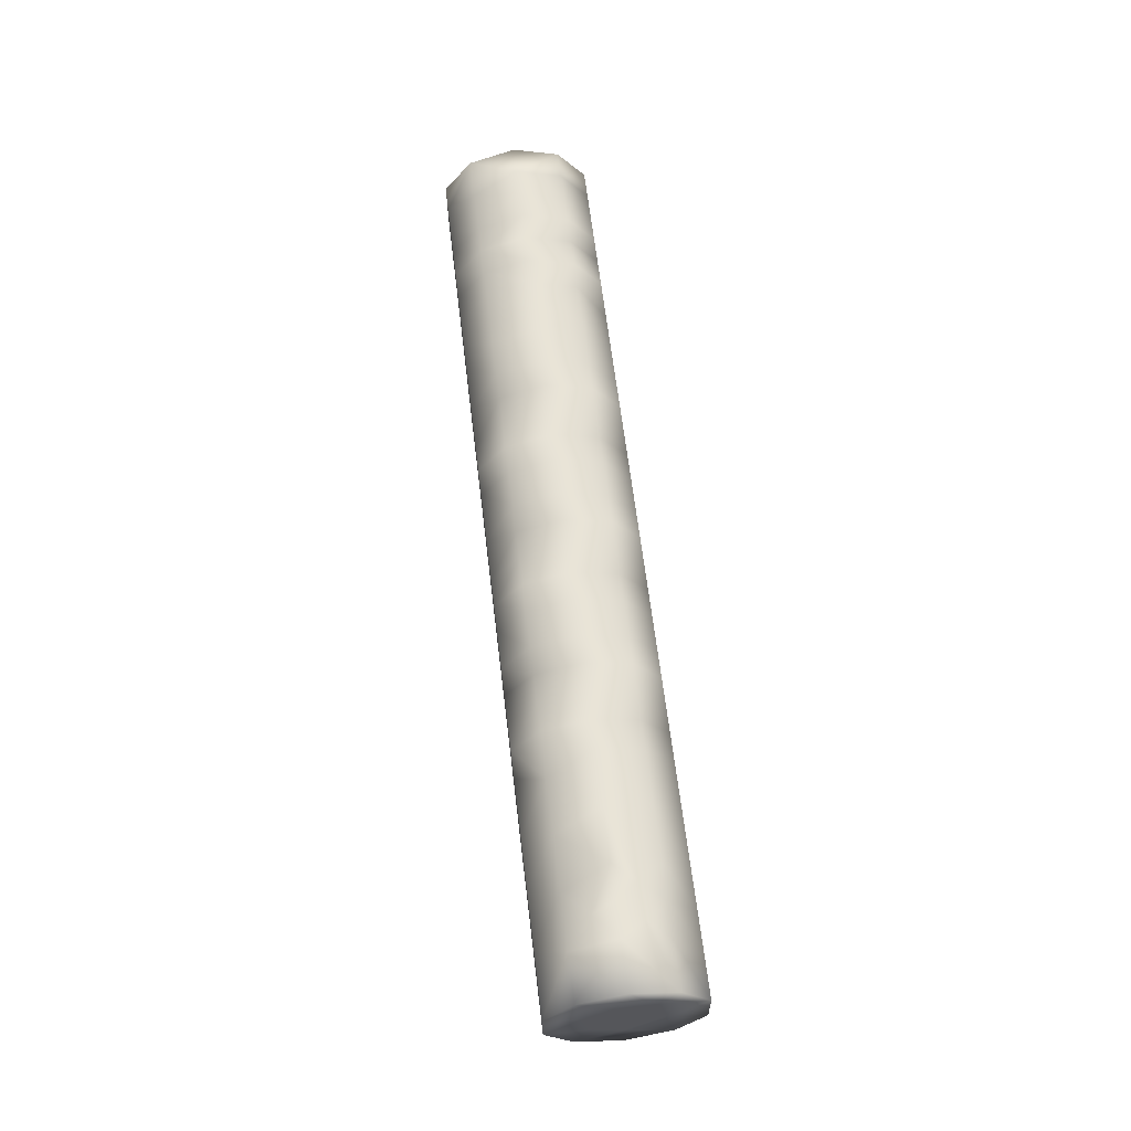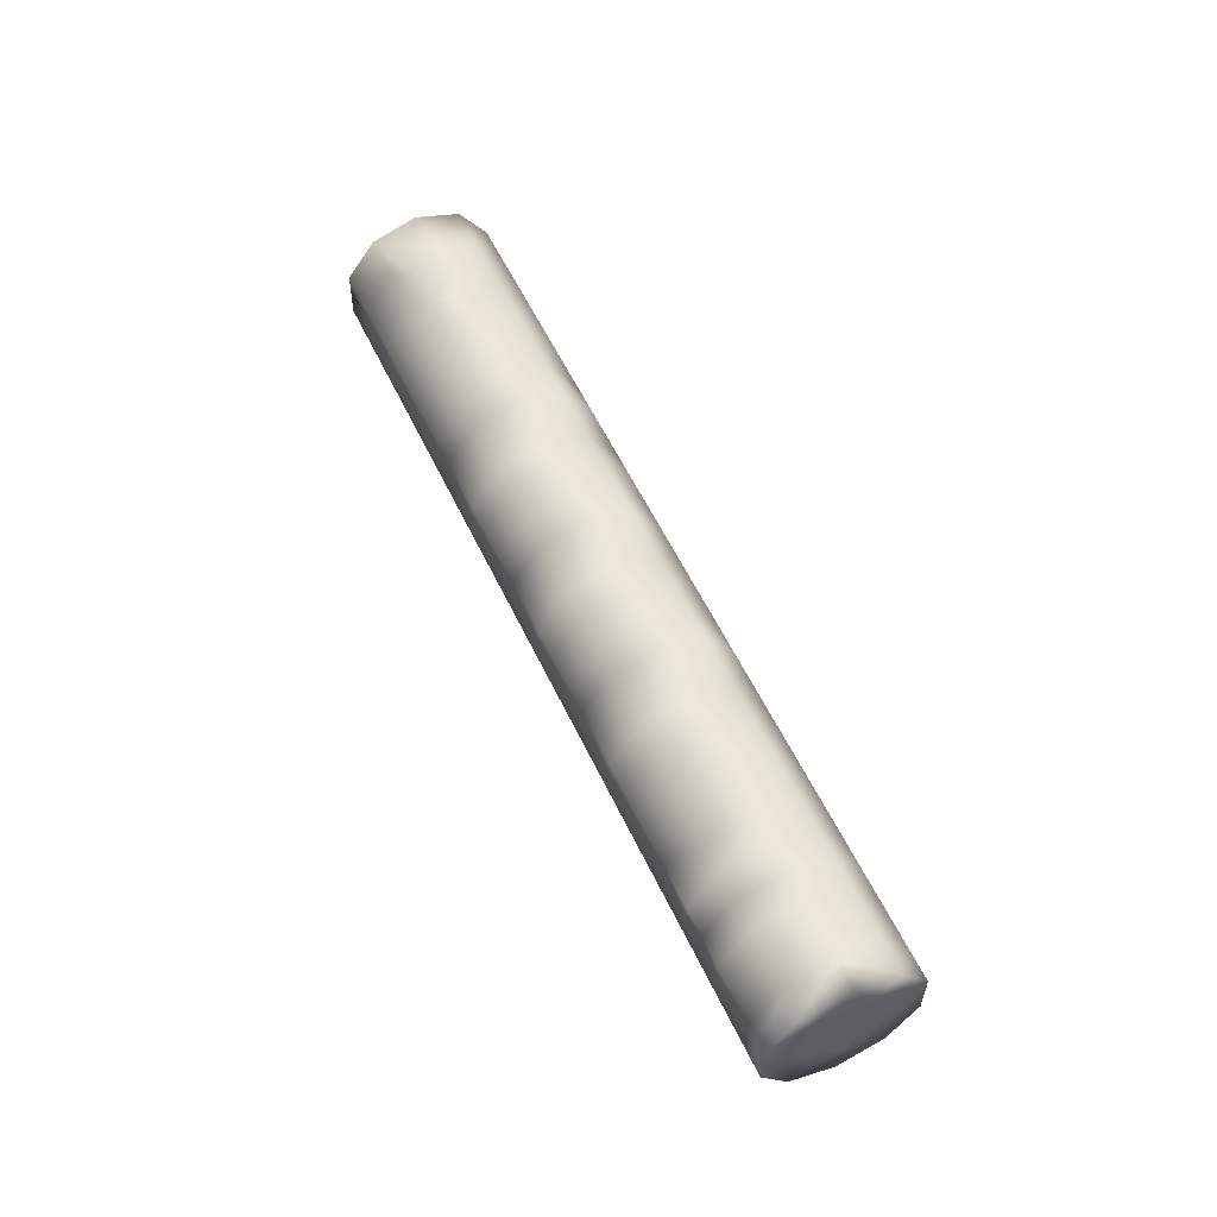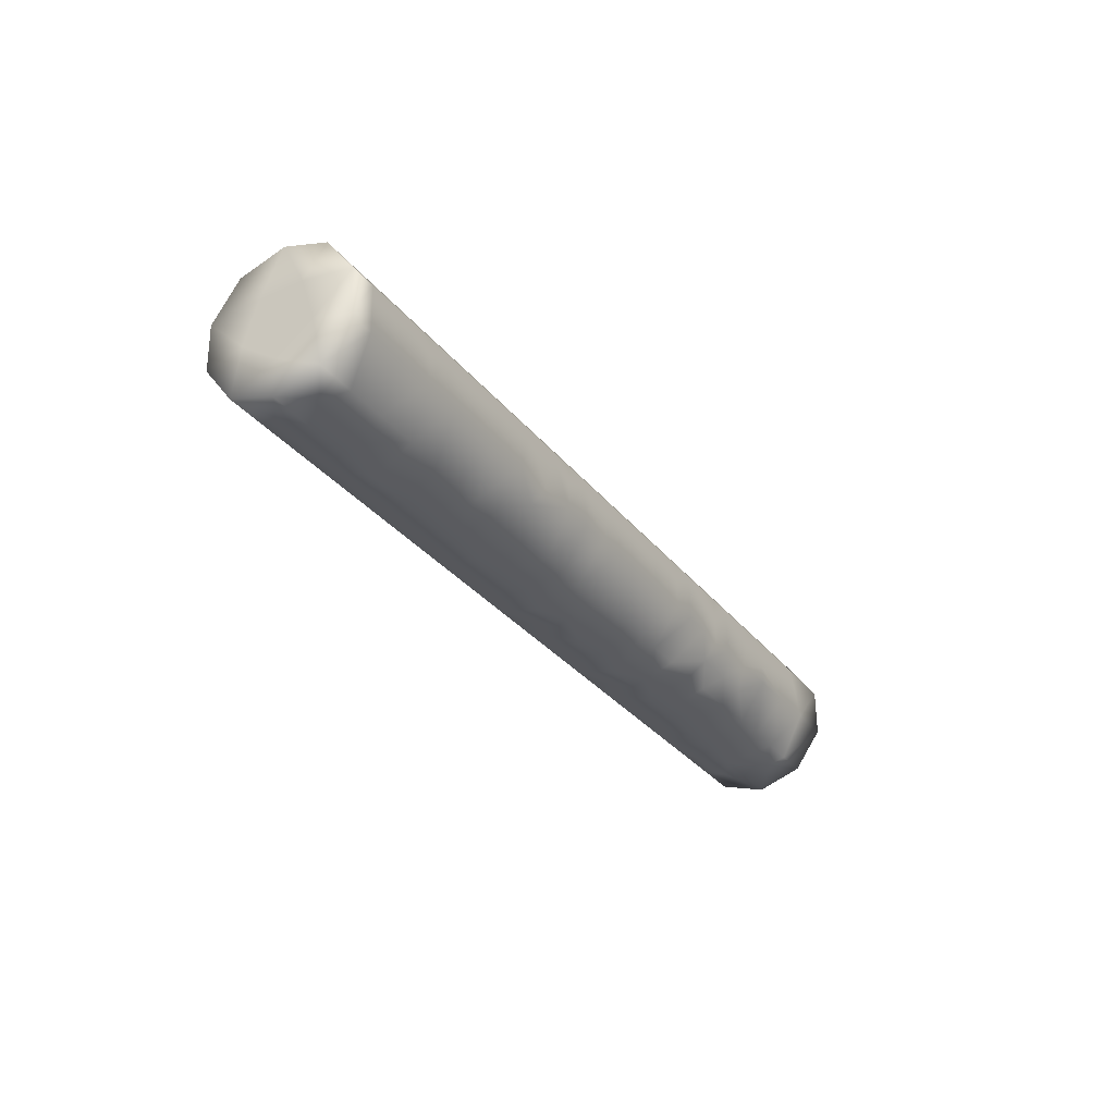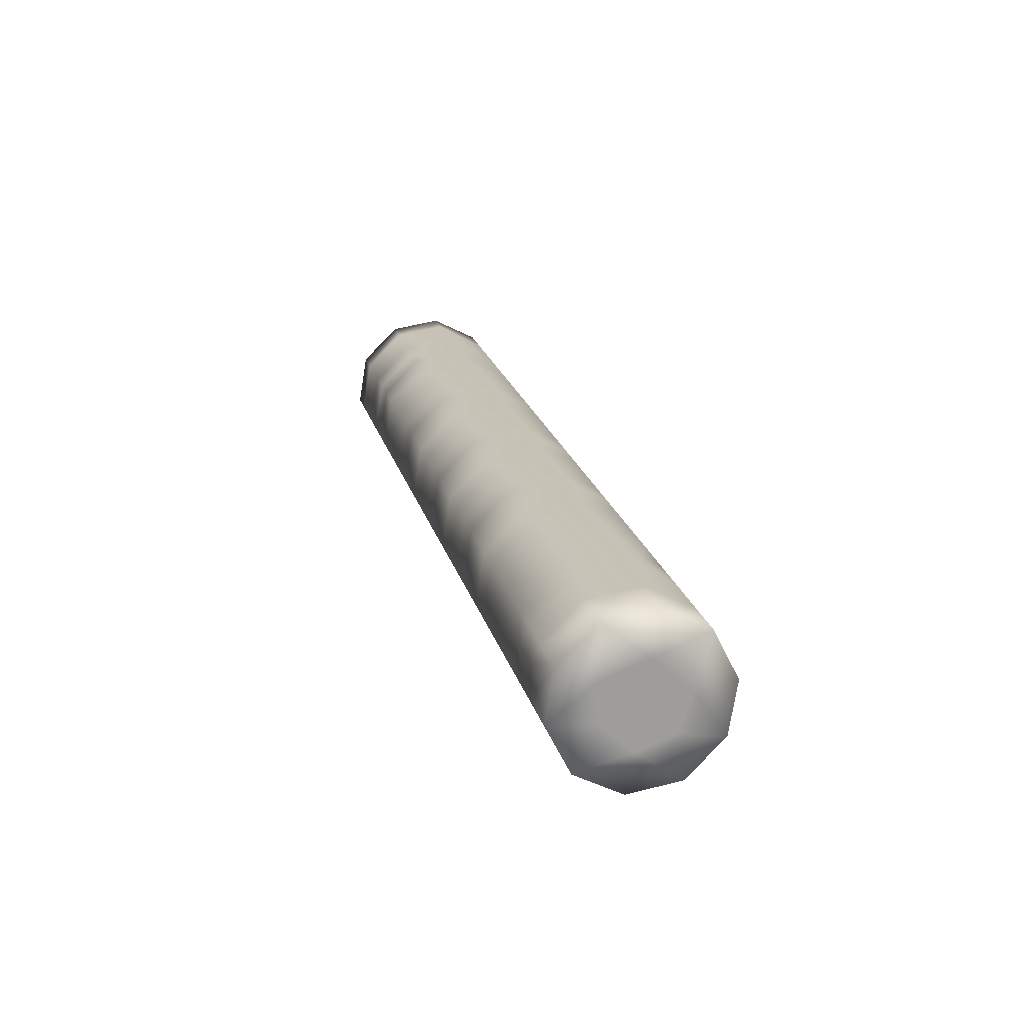
<metadata>
{"format":"obj","ext":"obj","renderer":"f3d","projection":"perspective","resolution":1024,"background":"white","views":[{"elev":64.3,"azim":113.7,"up":"+Z"},{"elev":55.0,"azim":-84.5,"up":"+Z"},{"elev":-32.2,"azim":-28.6,"up":"+Z"},{"elev":50.8,"azim":73.5,"up":"+Y"}]}
</metadata>
<code>
v -29.57 -62.04 -81.72
v -29.96 -61.38 -81.47
v -28.75 -60.67 -81.43
v -26.88 -60.45 -81.64
v -30.22 -60.99 -80.82
v -28.6 -60.03 -80.77
v -30.23 -61 -80.01
v -28.62 -60.04 -79.97
v -30.01 -61.41 -79.36
v -28.39 -60.46 -79.32
v -29.62 -62.07 -79.12
v -28.01 -61.12 -79.07
v -29.23 -62.73 -79.37
v -27.61 -61.78 -79.32
v -28.98 -63.13 -80.02
v -27.36 -62.17 -79.97
v -28.96 -63.12 -80.82
v -27.35 -62.16 -80.77
v -29.19 -62.7 -81.47
v -27.3 -61.59 -81.42
v -26.2 -59.16 -81.36
v -24.73 -59.18 -81.58
v -26.45 -58.76 -80.71
v -26.47 -58.77 -79.91
v -26.24 -59.19 -79.26
v -25.85 -59.85 -79.01
v -25.46 -60.51 -79.26
v -25.01 -60.79 -79.91
v -25.19 -60.89 -80.72
v -25.42 -60.48 -81.36
v -24.04 -57.89 -81.3
v -22.57 -57.91 -81.52
v -24.3 -57.49 -80.65
v -24.31 -57.5 -79.85
v -24.09 -57.92 -79.2
v -23.7 -58.58 -78.95
v -23.31 -59.24 -79.2
v -23.04 -59.62 -80.66
v -23.27 -59.21 -81.3
v -21.89 -56.62 -81.24
v -20.42 -56.64 -81.46
v -22.14 -56.22 -80.59
v -22.16 -56.23 -79.79
v -21.93 -56.65 -79.14
v -21.55 -57.31 -78.89
v -21.16 -57.97 -79.14
v -20.9 -58.36 -79.79
v -20.89 -58.35 -80.6
v -21.12 -57.94 -81.25
v -19.74 -55.35 -81.18
v -19.74 -54.81 -80.53
v -19.76 -54.82 -79.72
v -19.53 -55.23 -79.07
v -19.14 -55.89 -78.83
v -18.51 -56.41 -79.07
v -18.5 -56.95 -79.73
v -18.74 -57.08 -80.54
v -18.29 -56.27 -81.17
v -17.05 -53.77 -81.11
v -16.65 -54.42 -81.36
v -17.3 -53.37 -80.46
v -17.32 -53.38 -79.66
v -17.09 -53.79 -79.01
v -16.71 -54.45 -78.76
v -16.31 -55.11 -79.01
v -16.06 -55.51 -79.66
v -16.04 -55.5 -80.46
v -16.27 -55.08 -81.11
v -16.65 -54.49 -80.09
v -29.6 -62.04 -80.42
v -16.66 -54.44 -80.75
v -16.97 -53.94 -80.25
v -16.9 -54.09 -79.5
v -16.6 -54.6 -79.47
v -16.35 -55.01 -79.87
v -16.39 -54.9 -80.47
v -29.59 -62.04 -81.06
v -29.29 -62.57 -80.61
v -29.8 -61.74 -79.9
v -26.23 -60.95 -81.39
v -24.08 -59.68 -81.33
v -23.02 -58.53 -81.44
v -21.92 -58.41 -81.27
v -20.77 -57.29 -81.35
v -19.74 -56.77 -81.3
v -20.04 -57.3 -81.22
v -28.8 -61.14 -81.56
v -28.23 -61.24 -81.68
v -27.58 -60.42 -81.53
v -29.41 -60.51 -80.79
v -29.43 -60.52 -79.99
v -29.2 -60.94 -79.34
v -28.81 -61.6 -79.09
v -28.62 -62.37 -79.35
v -28.17 -62.65 -79.99
v -27.95 -62.52 -80.79
v -27.27 -59.8 -81.39
v -25.8 -59.82 -81.61
v -27.53 -59.4 -80.74
v -27.58 -59.98 -79.3
v -27.2 -60.64 -79.05
v -26.81 -61.3 -79.3
v -26.55 -61.7 -79.95
v -26.74 -61.81 -80.76
v -25.39 -58.69 -81.34
v -23.65 -58.55 -81.55
v -25.64 -58.29 -80.69
v -25.66 -58.3 -79.89
v -25.43 -58.71 -79.24
v -25.05 -59.38 -78.99
v -24.65 -60.03 -79.24
v -24.4 -60.43 -79.89
v -23.98 -60.18 -80.68
v -23.24 -57.42 -81.28
v -21.5 -57.28 -81.49
v -23.49 -57.02 -80.63
v -23.51 -57.03 -79.83
v -23.28 -57.44 -79.18
v -22.89 -58.11 -78.93
v -22.5 -58.76 -79.18
v -22.25 -59.16 -79.83
v -22.23 -59.15 -80.63
v -21.08 -56.15 -81.22
v -18.54 -55.53 -81.41
v -21.34 -55.75 -80.57
v -21.35 -55.76 -79.77
v -21.13 -56.17 -79.12
v -20.74 -56.84 -78.87
v -20.35 -57.49 -79.12
v -20.1 -57.89 -79.77
v -20.08 -57.88 -80.57
v -19.78 -57.42 -80.89
v -18.39 -54.56 -81.15
v -18.98 -54.36 -80.51
v -19 -54.37 -79.7
v -18.77 -54.79 -79.05
v -18.39 -55.45 -78.81
v -17.74 -55.95 -79.05
v -17.74 -56.5 -79.71
v -17.39 -56.29 -80.5
v -29.01 -60.27 -80.78
v -29.02 -60.28 -79.98
v -28.79 -60.7 -79.33
v -28.41 -61.36 -79.08
v -28.02 -62.01 -79.33
v -27.77 -62.41 -79.98
v -28.58 -62.34 -81.45
v -26.74 -59.48 -81.38
v -26.99 -59.08 -80.73
v -27 -59.09 -79.92
v -26.39 -60.17 -79.03
v -26 -60.82 -79.28
v -25.75 -61.22 -79.93
v -25.93 -61.33 -80.74
v -24.84 -57.81 -80.67
v -24.85 -57.82 -79.86
v -24.62 -58.24 -79.21
v -24.24 -58.9 -78.97
v -23.85 -59.55 -79.22
v -23.59 -59.95 -79.87
v -22.68 -56.54 -80.61
v -22.7 -56.55 -79.8
v -22.47 -56.97 -79.15
v -22.09 -57.63 -78.91
v -21.69 -58.28 -79.16
v -21.44 -58.68 -79.81
v -21.63 -58.79 -80.62
v -20.53 -55.27 -80.55
v -20.55 -55.28 -79.74
v -20.32 -55.7 -79.1
v -19.93 -56.36 -78.85
v -19.28 -56.86 -79.09
v -19.29 -57.41 -79.75
v -19.27 -57.4 -80.55
v -20.58 -57.62 -81.23
v -17.72 -54.16 -81.13
v -17.97 -53.76 -80.48
v -17.99 -53.77 -79.67
v -17.76 -54.19 -79.02
v -17.4 -54.86 -78.78
v -16.99 -55.51 -79.03
v -16.99 -56.05 -79.69
v -16.72 -55.89 -80.48
v -28.93 -62.1 -81.58
v -18.95 -56.66 -81.19
v -16.97 -55.13 -81.23
v -17.28 -55.68 -81.14
v -29.32 -61.45 -81.58
v -29.36 -61.03 -81.45
v -27.55 -60.85 -81.66
v -28.9 -61.64 -81.7
v -29.83 -60.76 -80
v -29.6 -61.17 -79.35
v -29.22 -61.84 -79.1
v -28.57 -62.89 -80.01
v -28.56 -62.88 -80.81
v -27.98 -61.99 -81.43
v -28.41 -61.8 -81.56
v -28.01 -60.23 -81.41
v -25.27 -59.5 -81.6
v -26.34 -60.13 -81.63
v -28.06 -59.72 -80.76
v -28.1 -59.74 -80.36
v -23.11 -58.23 -81.54
v -24.19 -58.86 -81.57
v -20.96 -56.96 -81.48
v -22.04 -57.59 -81.51
v -17.49 -54.46 -81.25
v -19.07 -54.96 -81.16
v -18.64 -56.75 -80.86
v -19.18 -54.8 -80.9
v -18.09 -56.7 -80.2
v -18.06 -56.69 -80.52
v -26.77 -61.27 -81.4
v -27.89 -61.49 -81.55
v -27.61 -59.45 -79.94
v -28.21 -59.81 -79.96
v -26.98 -59.63 -79.28
v -27.99 -60.22 -79.31
v -26.8 -60.41 -79.04
v -27.6 -60.88 -79.06
v -26.4 -61.06 -79.29
v -27.21 -61.54 -79.31
v -26.15 -61.46 -79.94
v -26.96 -61.94 -79.96
v -25.79 -58.92 -81.35
v -25.24 -58.05 -80.68
v -26.05 -58.53 -80.7
v -25.25 -58.06 -79.87
v -26.06 -58.54 -79.9
v -25.03 -58.48 -79.23
v -25.83 -58.95 -79.25
v -24.64 -59.14 -78.98
v -25.45 -59.61 -79
v -24.25 -59.79 -79.23
v -25.06 -60.27 -79.25
v -24 -60.19 -79.88
v -23.67 -59.45 -81.32
v -23.64 -57.65 -81.29
v -23.09 -56.78 -80.62
v -23.89 -57.26 -80.64
v -23.1 -56.79 -79.82
v -23.91 -57.27 -79.84
v -22.87 -57.21 -79.17
v -23.68 -57.68 -79.19
v -22.49 -57.87 -78.92
v -23.3 -58.34 -78.94
v -22.1 -58.52 -79.17
v -22.91 -59 -79.19
v -21.85 -58.92 -79.82
v -22.85 -59.52 -79.85
v -22.64 -59.39 -80.64
v -21.52 -58.18 -81.26
v -18.18 -54.8 -81.25
v -19.01 -55.81 -81.42
v -21.49 -56.38 -81.23
v -20.93 -55.51 -80.56
v -21.74 -55.99 -80.58
v -20.95 -55.52 -79.76
v -21.76 -56 -79.78
v -20.72 -55.94 -79.11
v -21.53 -56.41 -79.13
v -20.34 -56.6 -78.86
v -21.15 -57.07 -78.88
v -19.95 -57.25 -79.11
v -20.75 -57.73 -79.13
v -19.69 -57.65 -79.76
v -20.5 -58.13 -79.78
v -19.68 -57.64 -80.56
v -20.48 -58.12 -80.59
v -18.49 -54.07 -79.69
v -18.27 -54.49 -79.04
v -16.78 -55.38 -81.13
v -24.78 -58.33 -81.32
v -24.76 -60.41 -80.97
v -24.68 -60.04 -81.34
v -22.63 -57.06 -81.26
v -22.53 -58.77 -81.28
v -20.48 -55.79 -81.2
v -18.48 -54.06 -80.49
v -25.82 -60.72 -81.38
v -19.6 -57.05 -81.2
v -17.79 -55.97 -81.15
v -24.59 -60.54 -80.7
v -23.51 -59.9 -80.67
v -17.83 -55.11 -81.39
v -19.72 -56.23 -81.44
v -19.17 -57.06 -80.87
v -28.17 -60.76 -81.54
v -26.34 -61.57 -80.75
v -29.91 -61.52 -80.63
v -29.81 -60.75 -80.8
v -29.42 -62.38 -79.88
v -17.83 -54.66 -78.91
v -17.89 -55.16 -78.79
v -17.59 -55.4 -78.91
v -18.34 -54.99 -78.92
f 74 69 73
f 69 72 73
f 76 69 75
f 72 69 71
f 70 77 78
f 82 32 278
f 84 41 86
f 71 59 72
f 59 71 60
f 61 72 59
f 62 72 61
f 72 62 73
f 63 73 62
f 73 64 74
f 64 73 63
f 65 74 64
f 74 65 75
f 66 75 65
f 67 76 75
f 68 76 67
f 76 68 71
f 60 71 68
f 77 19 78
f 19 77 1
f 17 78 19
f 15 78 17
f 78 15 293
f 11 79 293
f 9 79 11
f 7 79 9
f 79 7 291
f 5 2 291
f 1 77 2
f 20 215 190
f 205 22 274
f 39 106 82
f 207 32 277
f 49 115 84
f 287 41 279
f 58 124 283
f 80 4 201
f 81 22 205
f 39 82 278
f 83 32 207
f 49 84 175
f 86 41 85
f 286 187 283
f 188 2 189
f 191 1 188
f 89 190 289
f 90 141 3
f 91 90 192
f 91 142 141
f 92 91 193
f 92 143 142
f 93 92 194
f 93 144 143
f 94 93 194
f 93 145 144
f 95 94 195
f 94 95 145
f 96 95 196
f 96 196 147
f 197 147 198
f 184 191 198
f 97 4 89
f 3 199 289
f 6 203 202
f 290 104 214
f 30 281 98
f 105 22 200
f 39 238 106
f 82 106 204
f 114 32 204
f 49 253 115
f 84 115 206
f 50 287 279
f 123 41 206
f 132 131 175
f 58 210 185
f 288 210 57
f 124 58 255
f 254 176 208
f 50 211 209
f 140 212 213
f 213 57 210
f 91 141 90
f 92 142 91
f 93 143 92
f 94 145 93
f 95 146 145
f 96 146 95
f 222 151 220
f 224 152 222
f 229 155 227
f 231 156 229
f 233 157 231
f 235 158 233
f 237 159 235
f 242 161 240
f 244 162 242
f 246 163 244
f 248 164 246
f 250 165 248
f 50 255 287
f 259 168 257
f 261 169 259
f 263 170 261
f 265 172 171
f 267 172 265
f 269 173 267
f 132 174 269
f 132 175 86
f 187 273 183
f 147 19 184
f 1 184 19
f 80 201 281
f 81 205 238
f 83 207 253
f 175 84 86
f 86 85 282
f 186 68 273
f 68 186 60
f 87 189 3
f 189 87 188
f 2 188 1
f 4 190 89
f 88 191 87
f 188 87 191
f 190 88 289
f 87 289 88
f 3 189 90
f 141 6 3
f 90 292 192
f 5 7 192
f 142 8 141
f 6 141 8
f 91 192 193
f 192 7 193
f 9 193 7
f 143 10 142
f 8 142 10
f 92 193 194
f 193 9 194
f 11 194 9
f 144 12 143
f 10 143 12
f 145 14 144
f 12 144 14
f 13 15 195
f 146 16 14
f 14 145 146
f 95 195 196
f 195 17 196
f 17 195 15
f 96 18 146
f 16 146 18
f 196 19 147
f 19 196 17
f 147 197 96
f 197 18 96
f 18 197 20
f 198 215 197
f 147 184 198
f 184 1 191
f 198 191 88
f 80 214 4
f 97 89 199
f 289 199 89
f 3 6 199
f 202 199 6
f 203 99 202
f 99 203 216
f 203 8 217
f 8 203 6
f 219 100 217
f 221 101 219
f 223 102 101
f 225 103 102
f 29 154 281
f 276 200 22
f 228 107 226
f 230 108 228
f 232 109 230
f 234 110 232
f 236 111 234
f 28 112 236
f 29 284 28
f 30 276 275
f 38 285 238
f 82 204 32
f 241 116 239
f 243 117 241
f 245 118 243
f 247 119 245
f 249 120 247
f 251 121 249
f 252 122 121
f 122 252 278
f 252 39 278
f 39 252 38
f 83 253 167
f 253 48 167
f 48 253 49
f 84 206 41
f 176 254 133
f 133 254 209
f 254 124 209
f 209 255 50
f 258 125 256
f 260 126 258
f 262 127 260
f 264 128 262
f 266 129 264
f 268 130 266
f 270 131 268
f 131 270 175
f 270 49 175
f 49 270 48
f 132 288 174
f 288 185 210
f 174 288 57
f 58 185 255
f 85 287 185
f 187 286 186
f 176 59 208
f 60 208 59
f 211 133 209
f 133 211 134
f 51 211 50
f 139 212 140
f 212 57 213
f 57 212 56
f 210 58 213
f 214 20 190
f 276 22 81
f 67 75 66
f 215 88 190
f 274 22 105
f 277 32 114
f 279 41 123
f 226 200 98
f 216 217 100
f 100 219 101
f 218 220 151
f 101 221 223
f 151 222 152
f 102 223 225
f 152 224 153
f 103 225 104
f 153 224 154
f 80 290 214
f 214 104 20
f 105 226 107
f 274 227 155
f 107 228 108
f 155 229 156
f 108 230 109
f 156 231 157
f 109 232 110
f 157 233 158
f 110 234 111
f 158 235 159
f 111 236 112
f 159 237 160
f 238 39 38
f 114 239 116
f 277 240 161
f 116 241 117
f 161 242 162
f 117 243 118
f 162 244 163
f 118 245 119
f 163 246 164
f 119 247 120
f 164 248 165
f 120 249 121
f 165 250 166
f 121 251 252
f 166 250 167
f 286 254 208
f 123 256 125
f 279 257 168
f 125 258 126
f 168 259 169
f 126 260 127
f 169 261 170
f 127 262 128
f 170 263 171
f 128 264 129
f 171 263 265
f 129 266 130
f 172 267 173
f 130 268 131
f 173 269 174
f 255 185 287
f 56 212 139
f 101 220 100
f 218 100 220
f 102 222 220
f 220 101 102
f 103 224 222
f 222 102 103
f 104 290 103
f 80 154 290
f 107 227 105
f 274 105 227
f 108 229 107
f 227 107 229
f 109 231 108
f 229 108 231
f 110 233 109
f 231 109 233
f 111 235 110
f 233 110 235
f 112 237 111
f 235 111 237
f 113 237 112
f 116 240 114
f 277 114 240
f 117 242 116
f 240 116 242
f 118 244 117
f 242 117 244
f 119 246 118
f 244 118 246
f 120 248 119
f 246 119 248
f 121 250 120
f 248 120 250
f 122 250 121
f 250 122 167
f 125 257 123
f 279 123 257
f 126 259 125
f 257 125 259
f 127 261 126
f 259 126 261
f 128 263 127
f 261 127 263
f 129 265 128
f 263 128 265
f 130 267 129
f 265 129 267
f 131 269 130
f 267 130 269
f 132 269 131
f 134 280 133
f 281 201 98
f 238 205 106
f 253 207 115
f 282 85 185
f 186 273 187
f 2 5 292
f 88 215 198
f 215 20 197
f 214 190 4
f 203 217 216
f 10 217 8
f 217 10 219
f 12 219 10
f 219 12 221
f 14 221 12
f 221 14 223
f 16 223 14
f 223 16 225
f 18 225 16
f 225 18 104
f 20 104 18
f 275 29 30
f 226 105 200
f 23 226 21
f 226 23 228
f 24 228 23
f 228 24 230
f 25 230 24
f 230 25 232
f 26 232 25
f 232 26 234
f 27 234 26
f 234 27 236
f 28 236 27
f 284 112 28
f 112 284 113
f 237 113 160
f 113 284 275
f 284 29 275
f 281 30 29
f 285 113 81
f 81 238 285
f 239 114 204
f 33 239 31
f 239 33 241
f 34 241 33
f 241 34 243
f 35 243 34
f 243 35 245
f 36 245 35
f 245 36 247
f 37 247 36
f 247 37 249
f 251 249 37
f 251 38 252
f 256 123 206
f 286 124 254
f 209 124 255
f 42 256 40
f 256 42 258
f 43 258 42
f 258 43 260
f 44 260 43
f 260 44 262
f 45 262 44
f 262 45 264
f 46 264 45
f 264 46 266
f 47 266 46
f 266 47 268
f 48 268 47
f 268 48 270
f 288 282 185
f 86 282 132
f 288 132 282
f 287 85 41
f 286 283 124
f 211 51 134
f 283 187 140
f 69 74 75
f 289 87 3
f 183 140 187
f 65 181 66
f 226 98 21
f 290 224 103
f 224 290 154
f 69 76 71
f 281 154 80
f 113 285 160
f 278 32 83
f 291 70 79
f 70 291 77
f 291 7 5
f 291 2 77
f 189 292 90
f 292 5 192
f 2 292 189
f 70 78 293
f 70 293 79
f 293 15 13
f 11 293 13
f 94 13 195
f 194 13 94
f 13 194 11
f 179 272 294
f 54 171 172
f 55 172 56
f 180 64 63
f 180 295 296
f 180 296 181
f 113 275 276
f 280 177 176
f 202 99 97
f 135 271 280
f 182 138 139
f 139 55 56
f 55 54 172
f 137 54 55
f 272 136 297
f 38 160 285
f 150 100 218
f 31 204 106
f 40 206 115
f 280 271 177
f 271 272 178
f 297 295 294
f 29 153 154
f 48 166 167
f 61 176 177
f 62 178 179
f 63 294 180
f 97 199 202
f 176 133 280
f 280 134 135
f 276 81 113
f 55 138 137
f 63 179 294
f 64 181 65
f 295 137 296
f 138 296 137
f 296 138 181
f 181 138 182
f 138 55 139
f 172 173 56
f 297 136 54
f 53 170 171
f 135 52 53
f 136 53 54
f 122 278 83
f 148 201 4
f 30 98 200
f 276 30 200
f 251 160 38
f 213 58 283
f 149 99 216
f 134 51 52
f 99 149 148
f 216 100 150
f 167 122 83
f 271 135 136
f 21 98 201
f 31 106 205
f 40 115 207
f 21 148 149
f 23 149 150
f 24 150 218
f 25 218 151
f 26 151 152
f 27 152 153
f 31 274 155
f 33 155 156
f 34 156 157
f 35 157 158
f 36 158 159
f 37 159 160
f 40 277 161
f 42 161 162
f 43 162 163
f 44 163 164
f 45 164 165
f 46 165 166
f 50 279 168
f 51 168 169
f 52 169 170
f 57 173 174
f 61 177 178
f 182 66 181
f 66 182 183
f 183 67 66
f 213 283 140
f 67 183 273
f 21 201 148
f 149 216 150
f 31 205 274
f 239 204 31
f 40 207 277
f 256 206 40
f 60 186 286
f 134 52 135
f 177 271 178
f 135 53 136
f 178 272 179
f 297 54 137
f 140 183 182
f 99 148 97
f 271 136 272
f 272 297 294
f 297 137 295
f 294 295 180
f 140 182 139
f 97 148 4
f 21 149 23
f 23 150 24
f 24 218 25
f 25 151 26
f 26 152 27
f 27 153 28
f 28 153 29
f 31 155 33
f 33 156 34
f 34 157 35
f 35 158 36
f 36 159 37
f 37 160 251
f 40 161 42
f 42 162 43
f 43 163 44
f 44 164 45
f 45 165 46
f 46 166 47
f 47 166 48
f 60 286 208
f 50 168 51
f 51 169 52
f 52 170 53
f 53 171 54
f 56 173 57
f 59 176 61
f 61 178 62
f 62 179 63
f 64 180 181
f 67 273 68

</code>
